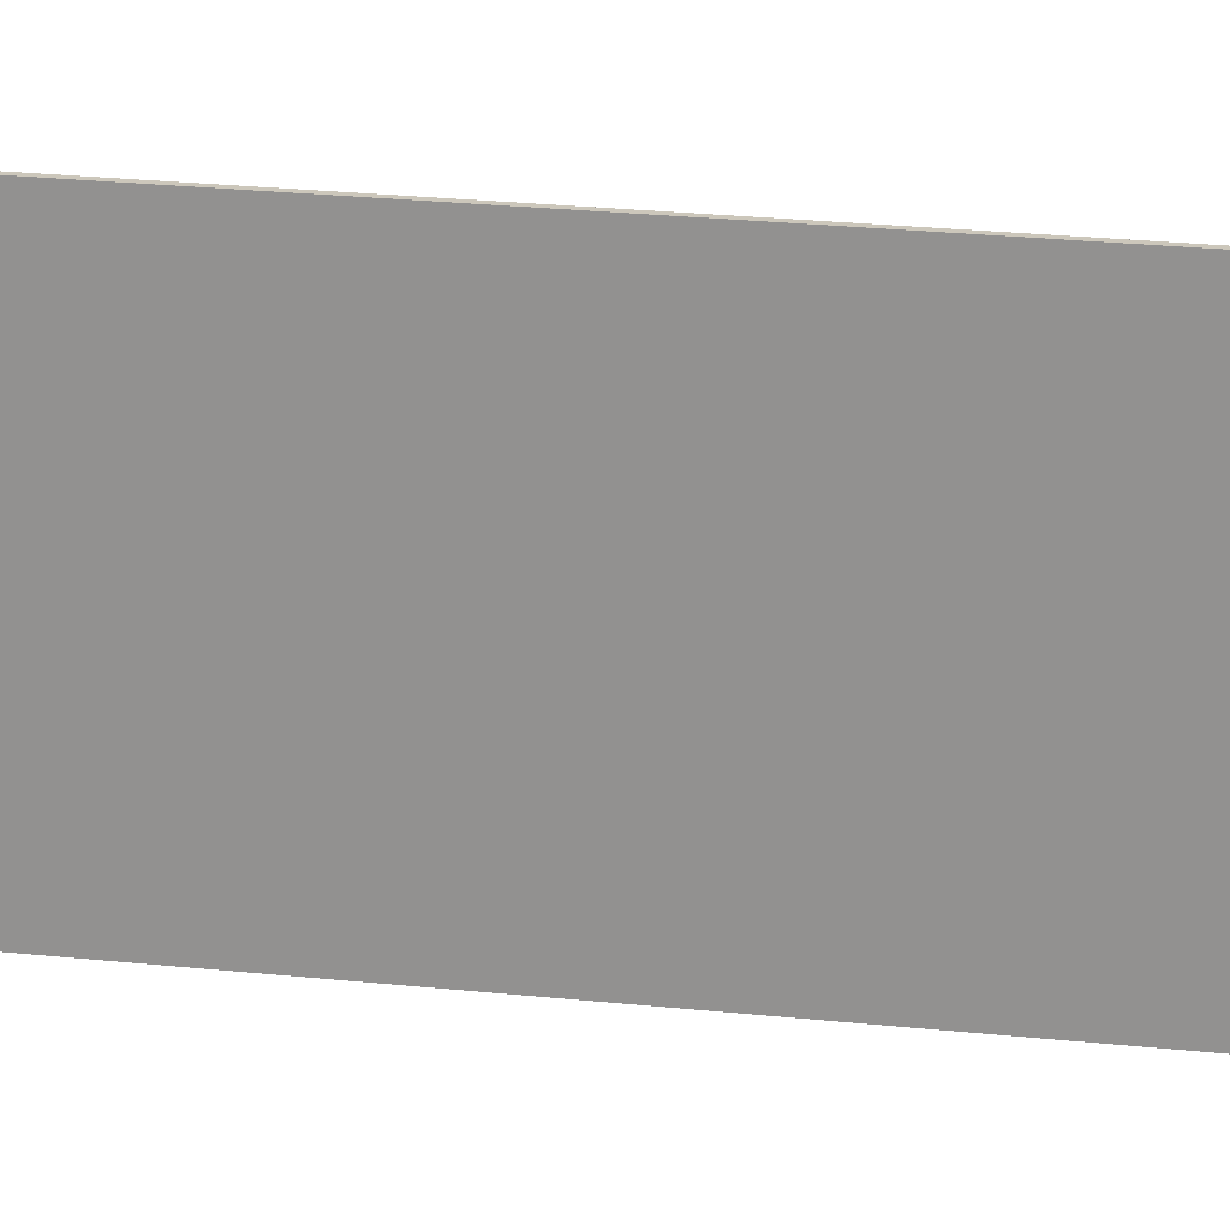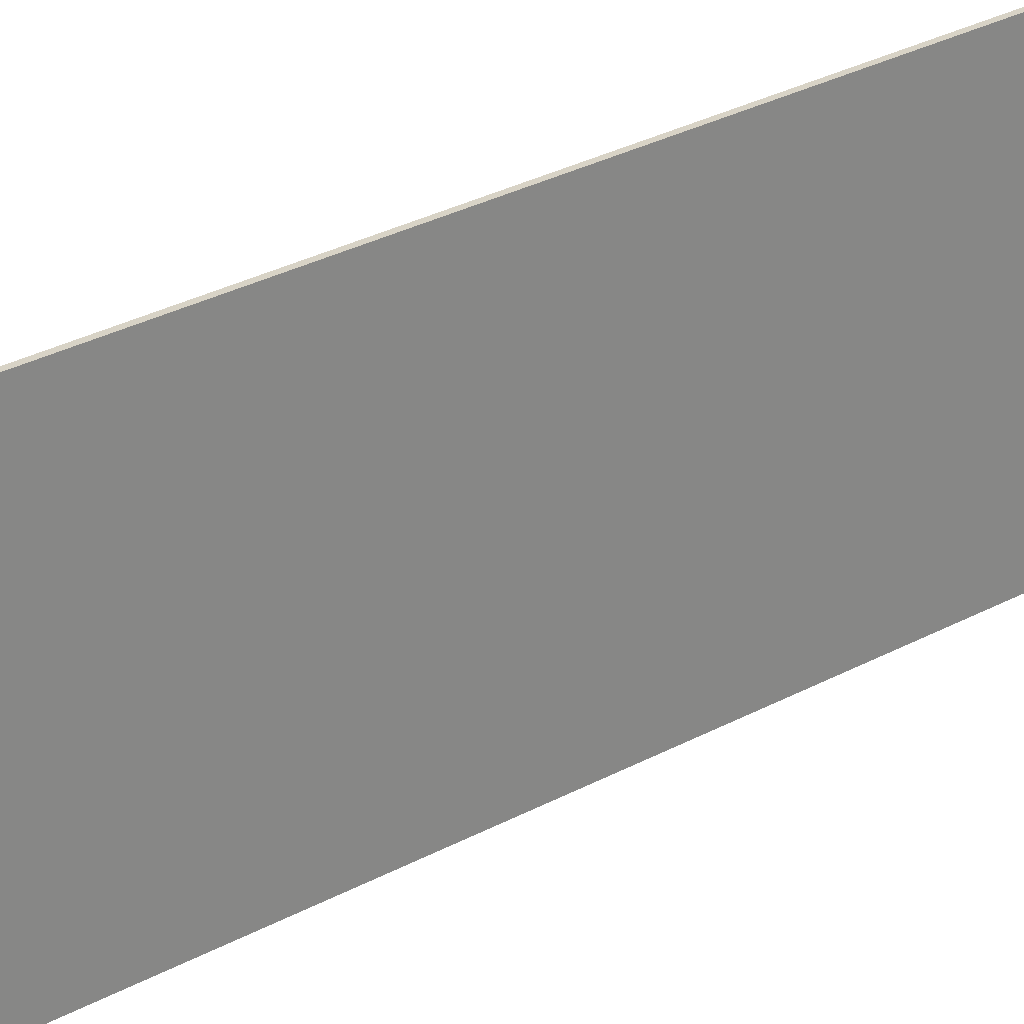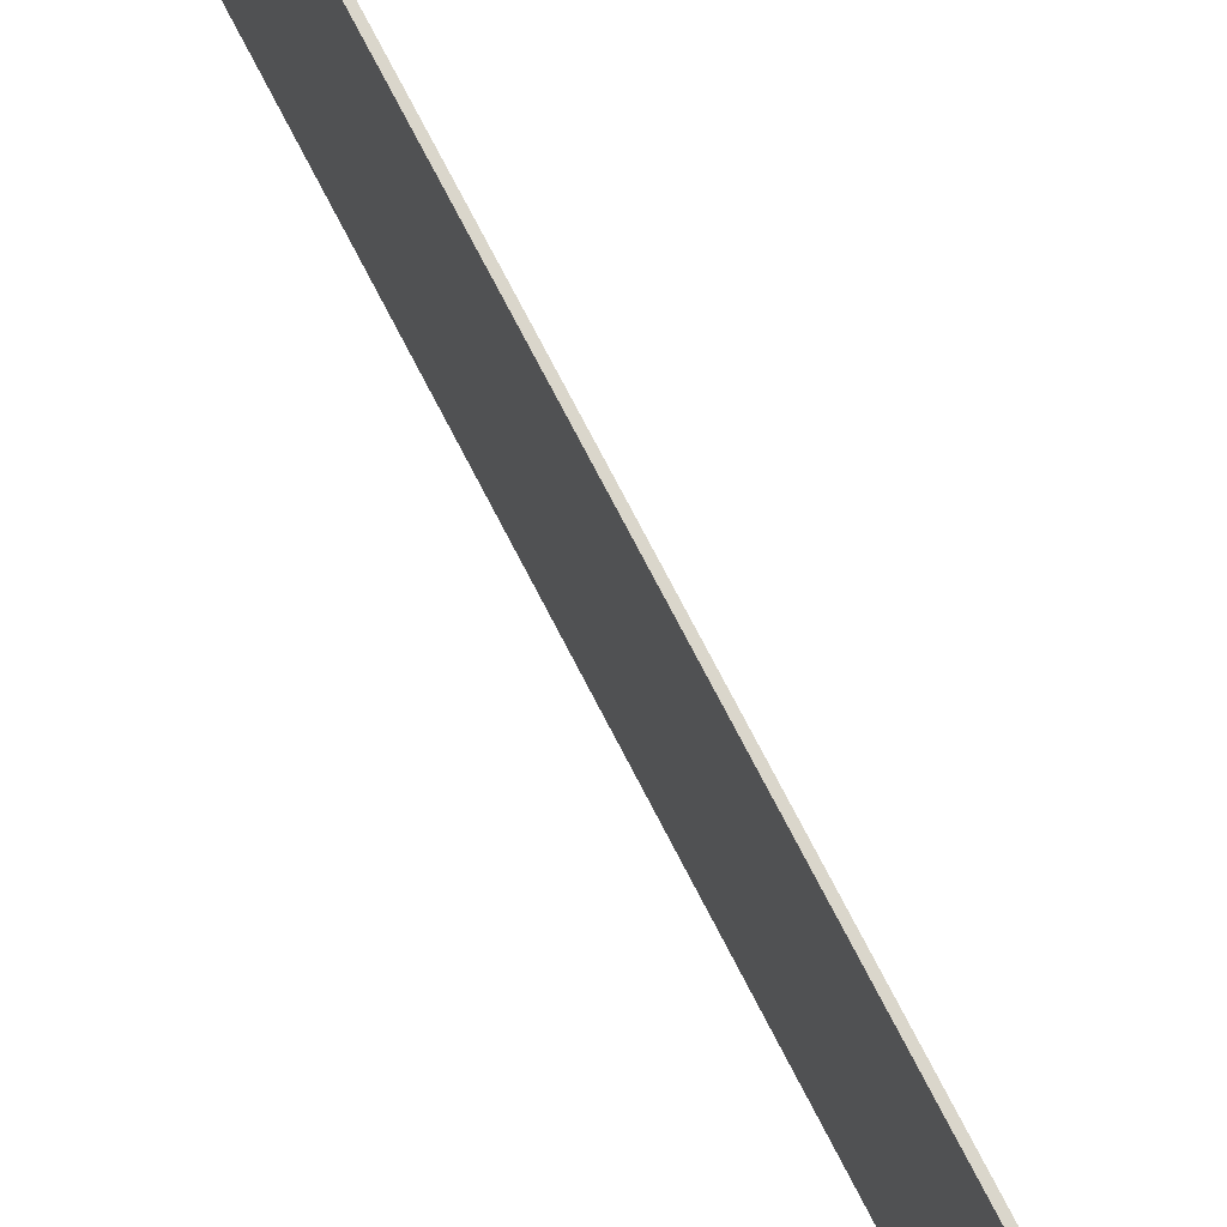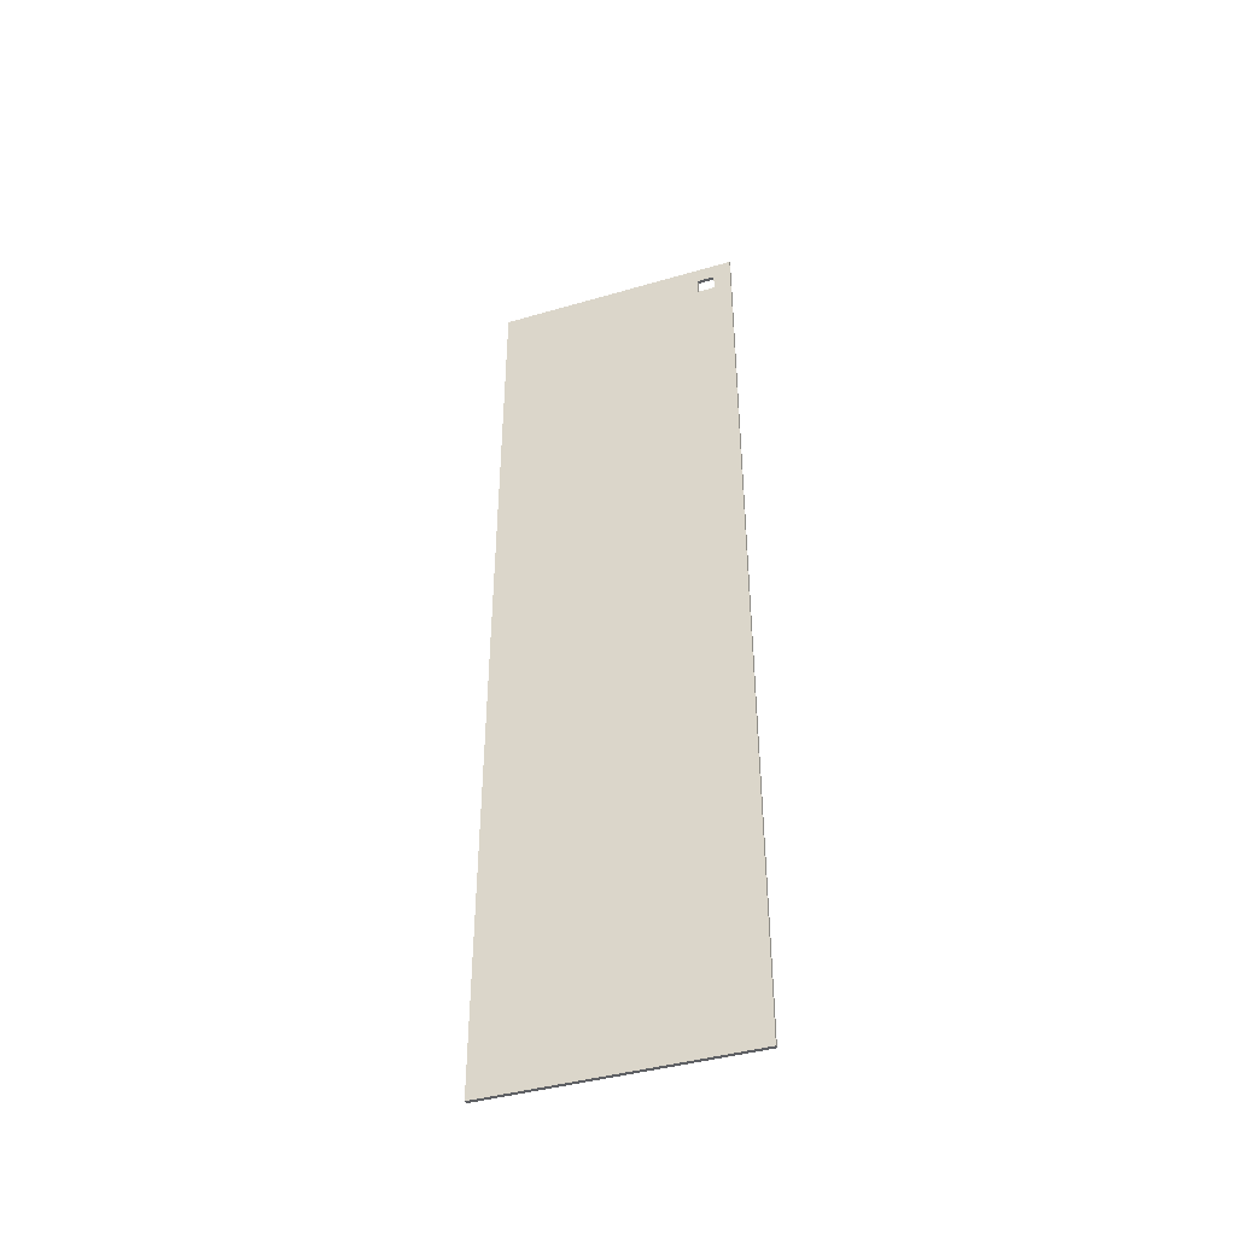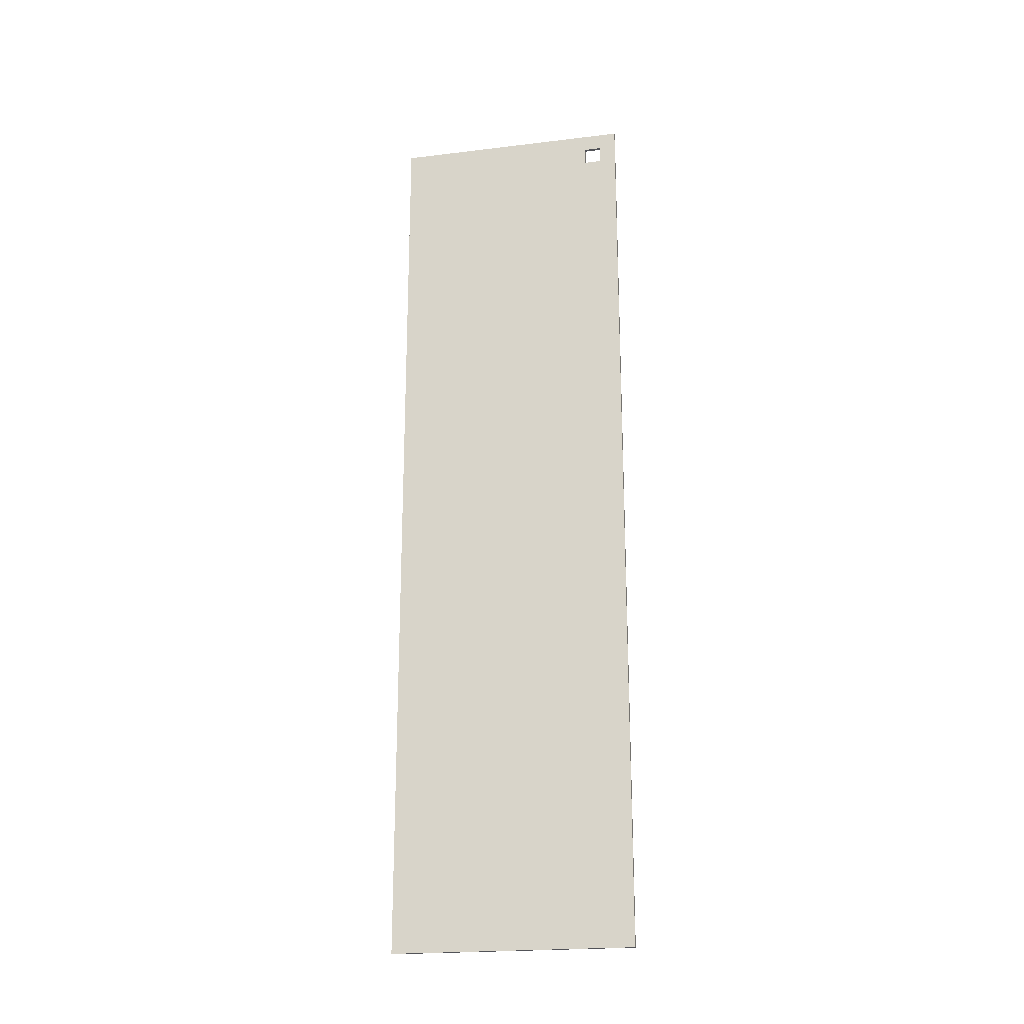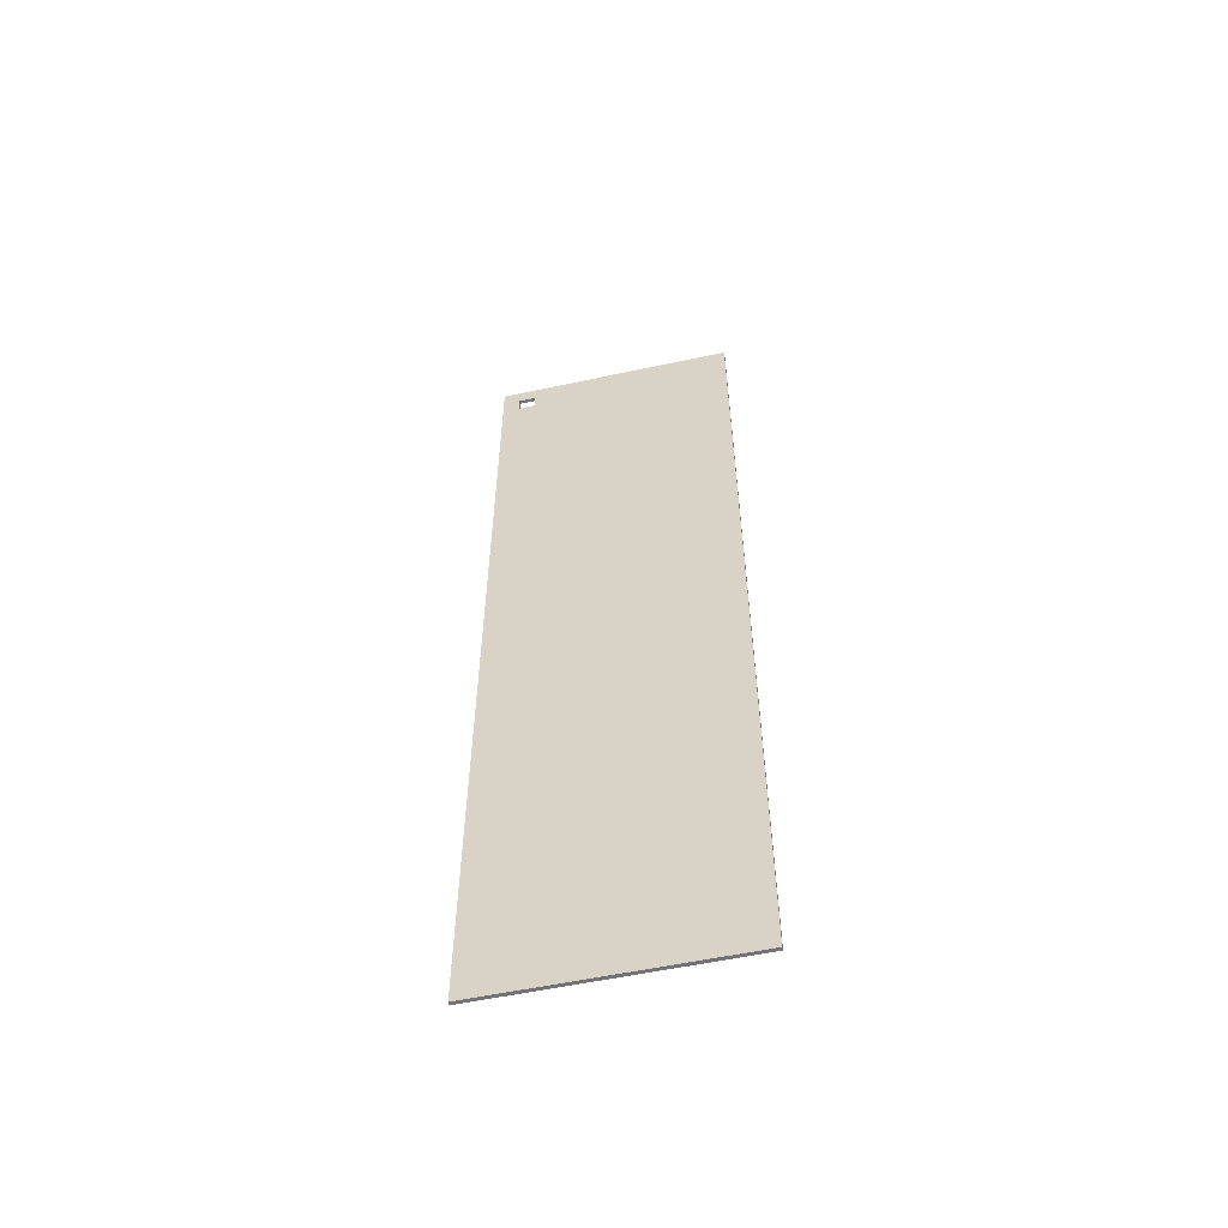
<metadata>
{"format":"obj","ext":"obj","renderer":"f3d","projection":"perspective","resolution":1024,"background":"white","views":[{"elev":21.6,"azim":101.1,"up":"+Y"},{"elev":27.8,"azim":49.6,"up":"+Y"},{"elev":74.1,"azim":152.7,"up":"+Y"},{"elev":-42.8,"azim":109.0,"up":"+Z"},{"elev":-21.5,"azim":102.1,"up":"+Z"},{"elev":-56.0,"azim":-77.3,"up":"+Z"}]}
</metadata>
<code>
v 0 0 53
v 0 0 0
v 0.2 0 0
v 0.2 0 53
v 0 12 51
v 0 12 52
v 0.2 12 52
v 0.2 12 51
v 0 14 0
v 0 14 53
v 0.2 14 53
v 0.2 14 0
v 0 0 0
v 0 14 0
v 0.2 14 0
v 0.2 0 0
v 0 13 51
v 0 12 51
v 0.2 12 51
v 0.2 13 51
v 0 13 52
v 0 13 51
v 0.2 13 51
v 0.2 13 52
v 0.2 13 51
v 0.2 12 51
v 0.2 12 52
v 0.2 13 52
v 0.2 14 0
v 0.2 14 53
v 0.2 0 53
v 0.2 0 0
v 0 12 52
v 0 13 52
v 0.2 13 52
v 0.2 12 52
v 0 14 53
v 0 0 53
v 0.2 0 53
v 0.2 14 53
v 0 12 51
v 0 13 51
v 0 13 52
v 0 12 52
v 0 14 53
v 0 14 0
v 0 0 0
v 0 0 53
f 1 2 4
f 4 2 3
f 5 6 8
f 8 6 7
f 9 10 12
f 12 10 11
f 13 14 16
f 16 14 15
f 17 18 20
f 20 18 19
f 21 22 24
f 24 22 23
f 26 29 25
f 25 29 30
f 25 30 28
f 28 30 27
f 27 30 31
f 27 31 26
f 26 31 32
f 26 32 29
f 33 34 36
f 36 34 35
f 37 38 40
f 40 38 39
f 42 46 41
f 41 46 47
f 41 47 48
f 46 42 45
f 45 42 43
f 45 43 44
f 45 44 48
f 48 44 41

</code>
